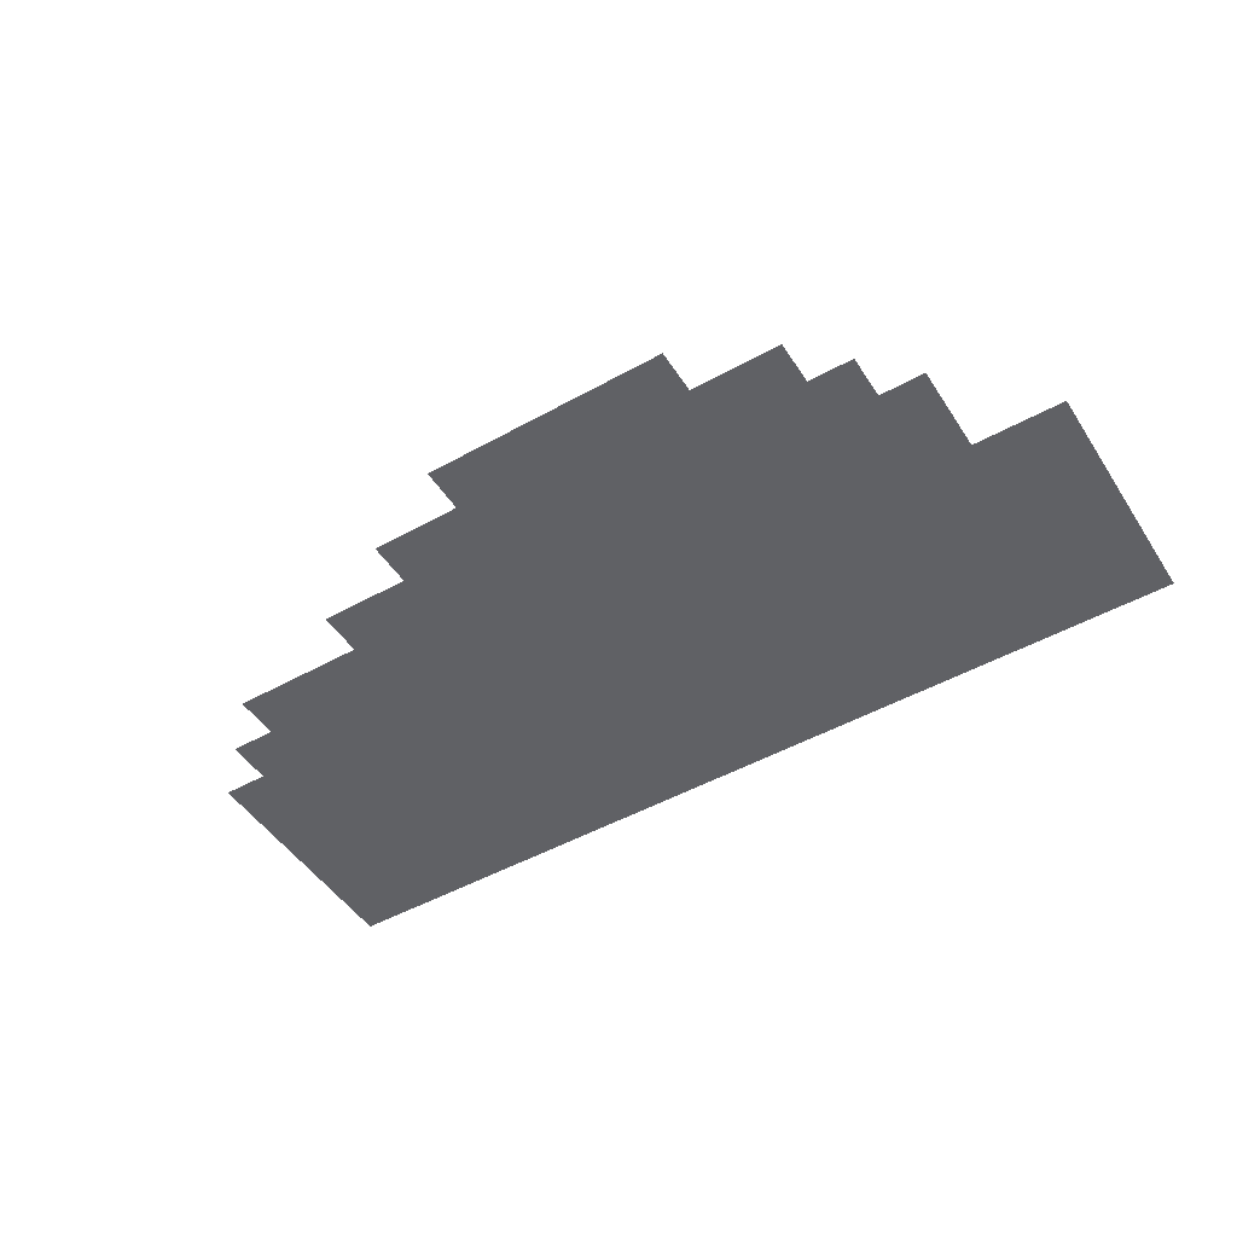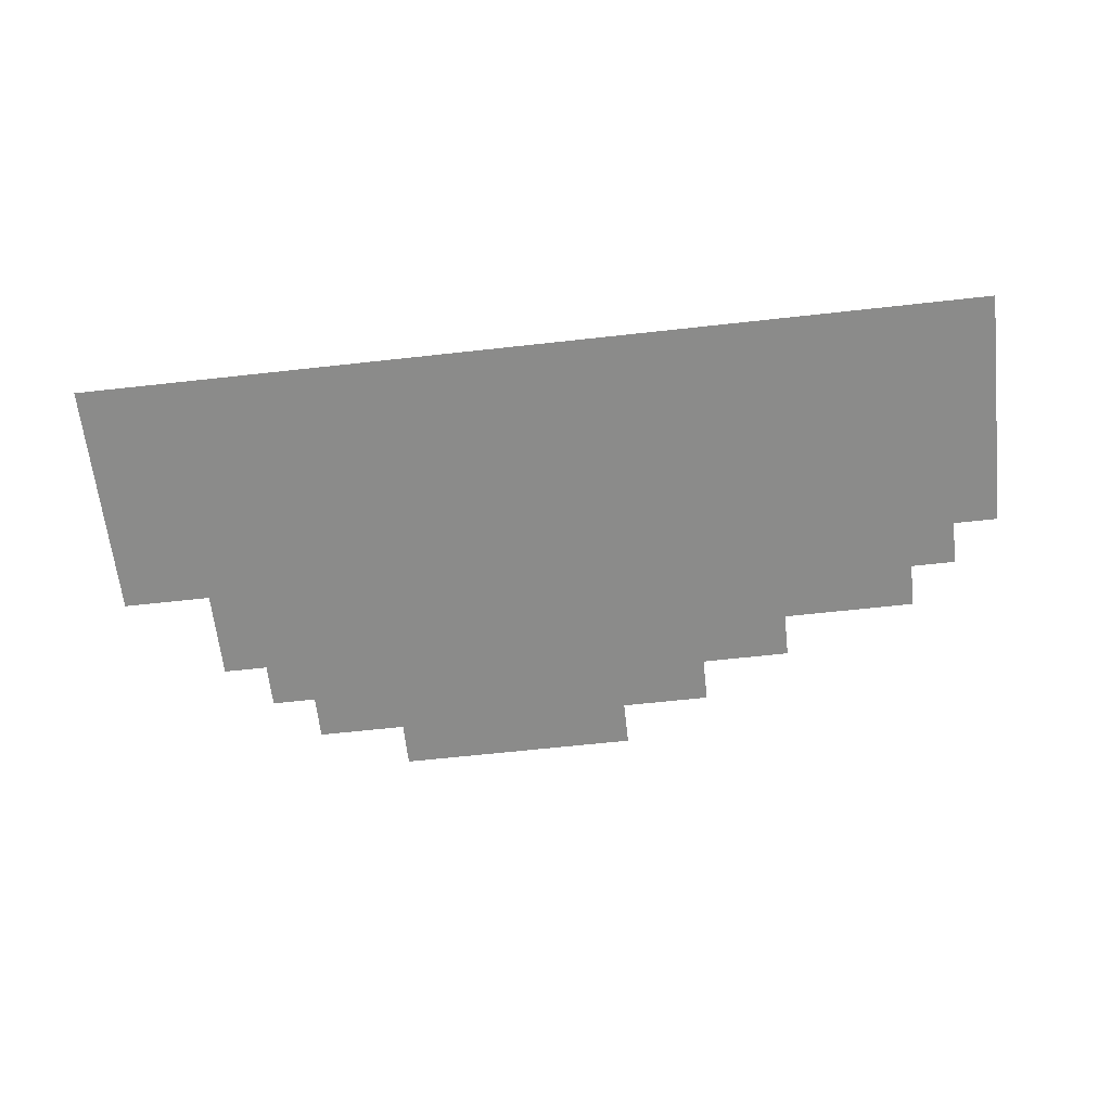
<metadata>
{"format":"obj","ext":"obj","renderer":"f3d","projection":"perspective","resolution":1024,"background":"white","views":[{"elev":-48.7,"azim":-148.2,"up":"+Z"},{"elev":-63.7,"azim":6.4,"up":"+Z"}]}
</metadata>
<code>
v -20700 -52900 -0.7065
v -23900 -52900 -0.7065
v -23900 -49700 -0.7065
v -20700 -49700 -0.7065
v -23000 -52900 -0.7065
v -26200 -52900 -0.7065
v -26200 -49700 -0.7065
v -23000 -49700 -0.7065
v -25300 -52900 -0.7065
v -28500 -52900 -0.7065
v -28500 -49700 -0.7065
v -25300 -49700 -0.7065
v -27600 -52900 -0.7065
v -30800 -52900 -0.7065
v -30800 -49700 -0.7065
v -27600 -49700 -0.7065
v -29900 -52900 -0.7065
v -33100 -52900 -0.7065
v -33100 -49700 -0.7065
v -29900 -49700 -0.7065
v -16100 -55200 -0.7378
v -19300 -55200 -0.7378
v -19300 -52000 -0.7378
v -16100 -52000 -0.7378
v -18400 -55200 -0.7378
v -21600 -55200 -0.7378
v -21600 -52000 -0.7378
v -18400 -52000 -0.7378
v -20700 -55200 -0.7378
v -23900 -55200 -0.7378
v -23900 -52000 -0.7378
v -20700 -52000 -0.7378
v -23000 -55200 -0.7378
v -26200 -55200 -0.7378
v -26200 -52000 -0.7378
v -23000 -52000 -0.7378
v -25300 -55200 -0.7378
v -28500 -55200 -0.7378
v -28500 -52000 -0.7378
v -25300 -52000 -0.7378
v -27600 -55200 -0.7378
v -30800 -55200 -0.7378
v -30800 -52000 -0.7378
v -27600 -52000 -0.7378
v -29900 -55200 -0.7378
v -33100 -55200 -0.7378
v -33100 -52000 -0.7378
v -29900 -52000 -0.7378
v -32200 -55200 -0.7378
v -35400 -55200 -0.7378
v -35400 -52000 -0.7378
v -32200 -52000 -0.7378
v -34500 -55200 -0.7378
v -37700 -55200 -0.7378
v -37700 -52000 -0.7378
v -34500 -52000 -0.7378
v -11500 -57500 -0.769
v -14700 -57500 -0.769
v -14700 -54300 -0.769
v -11500 -54300 -0.769
v -13800 -57500 -0.769
v -17000 -57500 -0.769
v -17000 -54300 -0.769
v -13800 -54300 -0.769
v -16100 -57500 -0.769
v -19300 -57500 -0.769
v -19300 -54300 -0.769
v -16100 -54300 -0.769
v -18400 -57500 -0.769
v -21600 -57500 -0.769
v -21600 -54300 -0.769
v -18400 -54300 -0.769
v -20700 -57500 -0.769
v -23900 -57500 -0.769
v -23900 -54300 -0.769
v -20700 -54300 -0.769
v -23000 -57500 -0.769
v -26200 -57500 -0.769
v -26200 -54300 -0.769
v -23000 -54300 -0.769
v -25300 -57500 -0.769
v -28500 -57500 -0.769
v -28500 -54300 -0.769
v -25300 -54300 -0.769
v -27600 -57500 -0.769
v -30800 -57500 -0.769
v -30800 -54300 -0.769
v -27600 -54300 -0.769
v -29900 -57500 -0.769
v -33100 -57500 -0.769
v -33100 -54300 -0.769
v -29900 -54300 -0.769
v -32200 -57500 -0.769
v -35400 -57500 -0.769
v -35400 -54300 -0.769
v -32200 -54300 -0.769
v -34500 -57500 -0.769
v -37700 -57500 -0.769
v -37700 -54300 -0.769
v -34500 -54300 -0.769
v -36800 -57500 -0.769
v -40000 -57500 -0.769
v -40000 -54300 -0.769
v -36800 -54300 -0.769
v -4600 -59800 -0.8003
v -7800 -59800 -0.8003
v -7800 -56600 -0.8003
v -4600 -56600 -0.8003
v -6900 -59800 -0.8003
v -10100 -59800 -0.8003
v -10100 -56600 -0.8003
v -6900 -56600 -0.8003
v -9200 -59800 -0.8003
v -12400 -59800 -0.8003
v -12400 -56600 -0.8003
v -9200 -56600 -0.8003
v -11500 -59800 -0.8003
v -14700 -59800 -0.8003
v -14700 -56600 -0.8003
v -11500 -56600 -0.8003
v -13800 -59800 -0.8003
v -17000 -59800 -0.8003
v -17000 -56600 -0.8003
v -13800 -56600 -0.8003
v -16100 -59800 -0.8003
v -19300 -59800 -0.8003
v -19300 -56600 -0.8003
v -16100 -56600 -0.8003
v -18400 -59800 -0.8003
v -21600 -59800 -0.8003
v -21600 -56600 -0.8003
v -18400 -56600 -0.8003
v -20700 -59800 -0.8003
v -23900 -59800 -0.8003
v -23900 -56600 -0.8003
v -20700 -56600 -0.8003
v -23000 -59800 -0.8003
v -26200 -59800 -0.8003
v -26200 -56600 -0.8003
v -23000 -56600 -0.8003
v -25300 -59800 -0.8003
v -28500 -59800 -0.8003
v -28500 -56600 -0.8003
v -25300 -56600 -0.8003
v -27600 -59800 -0.8003
v -30800 -59800 -0.8003
v -30800 -56600 -0.8003
v -27600 -56600 -0.8003
v -29900 -59800 -0.8003
v -33100 -59800 -0.8003
v -33100 -56600 -0.8003
v -29900 -56600 -0.8003
v -32200 -59800 -0.8003
v -35400 -59800 -0.8003
v -35400 -56600 -0.8003
v -32200 -56600 -0.8003
v -34500 -59800 -0.8003
v -37700 -59800 -0.8003
v -37700 -56600 -0.8003
v -34500 -56600 -0.8003
v -36800 -59800 -0.8003
v -40000 -59800 -0.8003
v -40000 -56600 -0.8003
v -36800 -56600 -0.8003
v -39100 -59800 -0.8003
v -42300 -59800 -0.8003
v -42300 -56600 -0.8003
v -39100 -56600 -0.8003
v -2300 -62100 -0.8315
v -5500 -62100 -0.8315
v -5500 -58900 -0.8315
v -2300 -58900 -0.8315
v -4600 -62100 -0.8315
v -7800 -62100 -0.8315
v -7800 -58900 -0.8315
v -4600 -58900 -0.8315
v -6900 -62100 -0.8315
v -10100 -62100 -0.8315
v -10100 -58900 -0.8315
v -6900 -58900 -0.8315
v -9200 -62100 -0.8315
v -12400 -62100 -0.8315
v -12400 -58900 -0.8315
v -9200 -58900 -0.8315
v -11500 -62100 -0.8315
v -14700 -62100 -0.8315
v -14700 -58900 -0.8315
v -11500 -58900 -0.8315
v -13800 -62100 -0.8315
v -17000 -62100 -0.8315
v -17000 -58900 -0.8315
v -13800 -58900 -0.8315
v -16100 -62100 -0.8315
v -19300 -62100 -0.8315
v -19300 -58900 -0.8315
v -16100 -58900 -0.8315
v -18400 -62100 -0.8315
v -21600 -62100 -0.8315
v -21600 -58900 -0.8315
v -18400 -58900 -0.8315
v -20700 -62100 -0.8315
v -23900 -62100 -0.8315
v -23900 -58900 -0.8315
v -20700 -58900 -0.8315
v -23000 -62100 -0.8315
v -26200 -62100 -0.8315
v -26200 -58900 -0.8315
v -23000 -58900 -0.8315
v -25300 -62100 -0.8315
v -28500 -62100 -0.8315
v -28500 -58900 -0.8315
v -25300 -58900 -0.8315
v -27600 -62100 -0.8315
v -30800 -62100 -0.8315
v -30800 -58900 -0.8315
v -27600 -58900 -0.8315
v -29900 -62100 -0.8315
v -33100 -62100 -0.8315
v -33100 -58900 -0.8315
v -29900 -58900 -0.8315
v -32200 -62100 -0.8315
v -35400 -62100 -0.8315
v -35400 -58900 -0.8315
v -32200 -58900 -0.8315
v -34500 -62100 -0.8315
v -37700 -62100 -0.8315
v -37700 -58900 -0.8315
v -34500 -58900 -0.8315
v -36800 -62100 -0.8315
v -40000 -62100 -0.8315
v -40000 -58900 -0.8315
v -36800 -58900 -0.8315
v -39100 -62100 -0.8315
v -42300 -62100 -0.8315
v -42300 -58900 -0.8315
v -39100 -58900 -0.8315
v 0 -64400 -0.8628
v -3200 -64400 -0.8628
v -3200 -61200 -0.8628
v 0 -61200 -0.8628
v -2300 -64400 -0.8628
v -5500 -64400 -0.8628
v -5500 -61200 -0.8628
v -2300 -61200 -0.8628
v -4600 -64400 -0.8628
v -7800 -64400 -0.8628
v -7800 -61200 -0.8628
v -4600 -61200 -0.8628
v -6900 -64400 -0.8628
v -10100 -64400 -0.8628
v -10100 -61200 -0.8628
v -6900 -61200 -0.8628
v -9200 -64400 -0.8628
v -12400 -64400 -0.8628
v -12400 -61200 -0.8628
v -9200 -61200 -0.8628
v -11500 -64400 -0.8628
v -14700 -64400 -0.8628
v -14700 -61200 -0.8628
v -11500 -61200 -0.8628
v -13800 -64400 -0.8628
v -17000 -64400 -0.8628
v -17000 -61200 -0.8628
v -13800 -61200 -0.8628
v -16100 -64400 -0.8628
v -19300 -64400 -0.8628
v -19300 -61200 -0.8628
v -16100 -61200 -0.8628
v -18400 -64400 -0.8628
v -21600 -64400 -0.8628
v -21600 -61200 -0.8628
v -18400 -61200 -0.8628
v -20700 -64400 -0.8628
v -23900 -64400 -0.8628
v -23900 -61200 -0.8628
v -20700 -61200 -0.8628
v -23000 -64400 -0.8628
v -26200 -64400 -0.8628
v -26200 -61200 -0.8628
v -23000 -61200 -0.8628
v -25300 -64400 -0.8628
v -28500 -64400 -0.8628
v -28500 -61200 -0.8628
v -25300 -61200 -0.8628
v -27600 -64400 -0.8628
v -30800 -64400 -0.8628
v -30800 -61200 -0.8628
v -27600 -61200 -0.8628
v -29900 -64400 -0.8628
v -33100 -64400 -0.8628
v -33100 -61200 -0.8628
v -29900 -61200 -0.8628
v -32200 -64400 -0.8628
v -35400 -64400 -0.8628
v -35400 -61200 -0.8628
v -32200 -61200 -0.8628
v -34500 -64400 -0.8628
v -37700 -64400 -0.8628
v -37700 -61200 -0.8628
v -34500 -61200 -0.8628
v -36800 -64400 -0.8628
v -40000 -64400 -0.8628
v -40000 -61200 -0.8628
v -36800 -61200 -0.8628
v -39100 -64400 -0.8628
v -42300 -64400 -0.8628
v -42300 -61200 -0.8628
v -39100 -61200 -0.8628
v -41400 -64400 -0.8628
v -44600 -64400 -0.8628
v -44600 -61200 -0.8628
v -41400 -61200 -0.8628
v -43700 -64400 -0.8628
v -46900 -64400 -0.8628
v -46900 -61200 -0.8628
v -43700 -61200 -0.8628
v 0 -66700 -0.894
v -3200 -66700 -0.894
v -3200 -63500 -0.894
v 0 -63500 -0.894
v -2300 -66700 -0.894
v -5500 -66700 -0.894
v -5500 -63500 -0.894
v -2300 -63500 -0.894
v -4600 -66700 -0.894
v -7800 -66700 -0.894
v -7800 -63500 -0.894
v -4600 -63500 -0.894
v -6900 -66700 -0.894
v -10100 -66700 -0.894
v -10100 -63500 -0.894
v -6900 -63500 -0.894
v -9200 -66700 -0.894
v -12400 -66700 -0.894
v -12400 -63500 -0.894
v -9200 -63500 -0.894
v -11500 -66700 -0.894
v -14700 -66700 -0.894
v -14700 -63500 -0.894
v -11500 -63500 -0.894
v -13800 -66700 -0.894
v -17000 -66700 -0.894
v -17000 -63500 -0.894
v -13800 -63500 -0.894
v -16100 -66700 -0.894
v -19300 -66700 -0.894
v -19300 -63500 -0.894
v -16100 -63500 -0.894
v -18400 -66700 -0.894
v -21600 -66700 -0.894
v -21600 -63500 -0.894
v -18400 -63500 -0.894
v -20700 -66700 -0.894
v -23900 -66700 -0.894
v -23900 -63500 -0.894
v -20700 -63500 -0.894
v -23000 -66700 -0.894
v -26200 -66700 -0.894
v -26200 -63500 -0.894
v -23000 -63500 -0.894
v -25300 -66700 -0.894
v -28500 -66700 -0.894
v -28500 -63500 -0.894
v -25300 -63500 -0.894
v -27600 -66700 -0.894
v -30800 -66700 -0.894
v -30800 -63500 -0.894
v -27600 -63500 -0.894
v -29900 -66700 -0.894
v -33100 -66700 -0.894
v -33100 -63500 -0.894
v -29900 -63500 -0.894
v -32200 -66700 -0.894
v -35400 -66700 -0.894
v -35400 -63500 -0.894
v -32200 -63500 -0.894
v -34500 -66700 -0.894
v -37700 -66700 -0.894
v -37700 -63500 -0.894
v -34500 -63500 -0.894
v -36800 -66700 -0.894
v -40000 -66700 -0.894
v -40000 -63500 -0.894
v -36800 -63500 -0.894
v -39100 -66700 -0.894
v -42300 -66700 -0.894
v -42300 -63500 -0.894
v -39100 -63500 -0.894
v -41400 -66700 -0.894
v -44600 -66700 -0.894
v -44600 -63500 -0.894
v -41400 -63500 -0.894
v -43700 -66700 -0.894
v -46900 -66700 -0.894
v -46900 -63500 -0.894
v -43700 -63500 -0.894
v 0 -69000 -0.9253
v -3200 -69000 -0.9253
v -3200 -65800 -0.9253
v 0 -65800 -0.9253
v -2300 -69000 -0.9253
v -5500 -69000 -0.9253
v -5500 -65800 -0.9253
v -2300 -65800 -0.9253
v -4600 -69000 -0.9253
v -7800 -69000 -0.9253
v -7800 -65800 -0.9253
v -4600 -65800 -0.9253
v -6900 -69000 -0.9253
v -10100 -69000 -0.9253
v -10100 -65800 -0.9253
v -6900 -65800 -0.9253
v -9200 -69000 -0.9253
v -12400 -69000 -0.9253
v -12400 -65800 -0.9253
v -9200 -65800 -0.9253
v -11500 -69000 -0.9253
v -14700 -69000 -0.9253
v -14700 -65800 -0.9253
v -11500 -65800 -0.9253
v -13800 -69000 -0.9253
v -17000 -69000 -0.9253
v -17000 -65800 -0.9253
v -13800 -65800 -0.9253
v -16100 -69000 -0.9253
v -19300 -69000 -0.9253
v -19300 -65800 -0.9253
v -16100 -65800 -0.9253
v -18400 -69000 -0.9253
v -21600 -69000 -0.9253
v -21600 -65800 -0.9253
v -18400 -65800 -0.9253
v -20700 -69000 -0.9253
v -23900 -69000 -0.9253
v -23900 -65800 -0.9253
v -20700 -65800 -0.9253
v -23000 -69000 -0.9253
v -26200 -69000 -0.9253
v -26200 -65800 -0.9253
v -23000 -65800 -0.9253
v -25300 -69000 -0.9253
v -28500 -69000 -0.9253
v -28500 -65800 -0.9253
v -25300 -65800 -0.9253
v -27600 -69000 -0.9253
v -30800 -69000 -0.9253
v -30800 -65800 -0.9253
v -27600 -65800 -0.9253
v -29900 -69000 -0.9253
v -33100 -69000 -0.9253
v -33100 -65800 -0.9253
v -29900 -65800 -0.9253
v -32200 -69000 -0.9253
v -35400 -69000 -0.9253
v -35400 -65800 -0.9253
v -32200 -65800 -0.9253
v -34500 -69000 -0.9253
v -37700 -69000 -0.9253
v -37700 -65800 -0.9253
v -34500 -65800 -0.9253
v -36800 -69000 -0.9253
v -40000 -69000 -0.9253
v -40000 -65800 -0.9253
v -36800 -65800 -0.9253
v -39100 -69000 -0.9253
v -42300 -69000 -0.9253
v -42300 -65800 -0.9253
v -39100 -65800 -0.9253
v -41400 -69000 -0.9253
v -44600 -69000 -0.9253
v -44600 -65800 -0.9253
v -41400 -65800 -0.9253
v -43700 -69000 -0.9253
v -46900 -69000 -0.9253
v -46900 -65800 -0.9253
v -43700 -65800 -0.9253
v 0 -71300 -0.9565
v -3200 -71300 -0.9565
v -3200 -68100 -0.9565
v 0 -68100 -0.9565
v -2300 -71300 -0.9565
v -5500 -71300 -0.9565
v -5500 -68100 -0.9565
v -2300 -68100 -0.9565
v -4600 -71300 -0.9565
v -7800 -71300 -0.9565
v -7800 -68100 -0.9565
v -4600 -68100 -0.9565
v -6900 -71300 -0.9565
v -10100 -71300 -0.9565
v -10100 -68100 -0.9565
v -6900 -68100 -0.9565
v -9200 -71300 -0.9565
v -12400 -71300 -0.9565
v -12400 -68100 -0.9565
v -9200 -68100 -0.9565
v -11500 -71300 -0.9565
v -14700 -71300 -0.9565
v -14700 -68100 -0.9565
v -11500 -68100 -0.9565
v -13800 -71300 -0.9565
v -17000 -71300 -0.9565
v -17000 -68100 -0.9565
v -13800 -68100 -0.9565
v -16100 -71300 -0.9565
v -19300 -71300 -0.9565
v -19300 -68100 -0.9565
v -16100 -68100 -0.9565
v -18400 -71300 -0.9565
v -21600 -71300 -0.9565
v -21600 -68100 -0.9565
v -18400 -68100 -0.9565
v -20700 -71300 -0.9565
v -23900 -71300 -0.9565
v -23900 -68100 -0.9565
v -20700 -68100 -0.9565
v -23000 -71300 -0.9565
v -26200 -71300 -0.9565
v -26200 -68100 -0.9565
v -23000 -68100 -0.9565
v -25300 -71300 -0.9565
v -28500 -71300 -0.9565
v -28500 -68100 -0.9565
v -25300 -68100 -0.9565
v -27600 -71300 -0.9565
v -30800 -71300 -0.9565
v -30800 -68100 -0.9565
v -27600 -68100 -0.9565
v -29900 -71300 -0.9565
v -33100 -71300 -0.9565
v -33100 -68100 -0.9565
v -29900 -68100 -0.9565
v -32200 -71300 -0.9565
v -35400 -71300 -0.9565
v -35400 -68100 -0.9565
v -32200 -68100 -0.9565
v -34500 -71300 -0.9565
v -37700 -71300 -0.9565
v -37700 -68100 -0.9565
v -34500 -68100 -0.9565
v -36800 -71300 -0.9565
v -40000 -71300 -0.9565
v -40000 -68100 -0.9565
v -36800 -68100 -0.9565
v -39100 -71300 -0.9565
v -42300 -71300 -0.9565
v -42300 -68100 -0.9565
v -39100 -68100 -0.9565
v -41400 -71300 -0.9565
v -44600 -71300 -0.9565
v -44600 -68100 -0.9565
v -41400 -68100 -0.9565
v -43700 -71300 -0.9565
v -46900 -71300 -0.9565
v -46900 -68100 -0.9565
v -43700 -68100 -0.9565
v 0 -73600 -0.9878
v -3200 -73600 -0.9878
v -3200 -70400 -0.9878
v 0 -70400 -0.9878
v -2300 -73600 -0.9878
v -5500 -73600 -0.9878
v -5500 -70400 -0.9878
v -2300 -70400 -0.9878
v -4600 -73600 -0.9878
v -7800 -73600 -0.9878
v -7800 -70400 -0.9878
v -4600 -70400 -0.9878
v -6900 -73600 -0.9878
v -10100 -73600 -0.9878
v -10100 -70400 -0.9878
v -6900 -70400 -0.9878
v -9200 -73600 -0.9878
v -12400 -73600 -0.9878
v -12400 -70400 -0.9878
v -9200 -70400 -0.9878
v -11500 -73600 -0.9878
v -14700 -73600 -0.9878
v -14700 -70400 -0.9878
v -11500 -70400 -0.9878
v -13800 -73600 -0.9878
v -17000 -73600 -0.9878
v -17000 -70400 -0.9878
v -13800 -70400 -0.9878
v -16100 -73600 -0.9878
v -19300 -73600 -0.9878
v -19300 -70400 -0.9878
v -16100 -70400 -0.9878
v -18400 -73600 -0.9878
v -21600 -73600 -0.9878
v -21600 -70400 -0.9878
v -18400 -70400 -0.9878
v -20700 -73600 -0.9878
v -23900 -73600 -0.9878
v -23900 -70400 -0.9878
v -20700 -70400 -0.9878
v -23000 -73600 -0.9878
v -26200 -73600 -0.9878
v -26200 -70400 -0.9878
v -23000 -70400 -0.9878
v -25300 -73600 -0.9878
v -28500 -73600 -0.9878
v -28500 -70400 -0.9878
v -25300 -70400 -0.9878
v -27600 -73600 -0.9878
v -30800 -73600 -0.9878
v -30800 -70400 -0.9878
v -27600 -70400 -0.9878
v -29900 -73600 -0.9878
v -33100 -73600 -0.9878
v -33100 -70400 -0.9878
v -29900 -70400 -0.9878
v -32200 -73600 -0.9878
v -35400 -73600 -0.9878
v -35400 -70400 -0.9878
v -32200 -70400 -0.9878
v -34500 -73600 -0.9878
v -37700 -73600 -0.9878
v -37700 -70400 -0.9878
v -34500 -70400 -0.9878
v -36800 -73600 -0.9878
v -40000 -73600 -0.9878
v -40000 -70400 -0.9878
v -36800 -70400 -0.9878
v -39100 -73600 -0.9878
v -42300 -73600 -0.9878
v -42300 -70400 -0.9878
v -39100 -70400 -0.9878
v -41400 -73600 -0.9878
v -44600 -73600 -0.9878
v -44600 -70400 -0.9878
v -41400 -70400 -0.9878
v -43700 -73600 -0.9878
v -46900 -73600 -0.9878
v -46900 -70400 -0.9878
v -43700 -70400 -0.9878
g untitled2_mesh_0004
f 1 2 3 4
f 5 6 7 8
f 9 10 11 12
f 13 14 15 16
f 17 18 19 20
f 21 22 23 24
f 25 26 27 28
f 29 30 31 32
f 33 34 35 36
f 37 38 39 40
f 41 42 43 44
f 45 46 47 48
f 49 50 51 52
f 53 54 55 56
f 57 58 59 60
f 61 62 63 64
f 65 66 67 68
f 69 70 71 72
f 73 74 75 76
f 77 78 79 80
f 81 82 83 84
f 85 86 87 88
f 89 90 91 92
f 93 94 95 96
f 97 98 99 100
f 101 102 103 104
f 105 106 107 108
f 109 110 111 112
f 113 114 115 116
f 117 118 119 120
f 121 122 123 124
f 125 126 127 128
f 129 130 131 132
f 133 134 135 136
f 137 138 139 140
f 141 142 143 144
f 145 146 147 148
f 149 150 151 152
f 153 154 155 156
f 157 158 159 160
f 161 162 163 164
f 165 166 167 168
f 169 170 171 172
f 173 174 175 176
f 177 178 179 180
f 181 182 183 184
f 185 186 187 188
f 189 190 191 192
f 193 194 195 196
f 197 198 199 200
f 201 202 203 204
f 205 206 207 208
f 209 210 211 212
f 213 214 215 216
f 217 218 219 220
f 221 222 223 224
f 225 226 227 228
f 229 230 231 232
f 233 234 235 236
f 237 238 239 240
f 241 242 243 244
f 245 246 247 248
f 249 250 251 252
f 253 254 255 256
f 257 258 259 260
f 261 262 263 264
f 265 266 267 268
f 269 270 271 272
f 273 274 275 276
f 277 278 279 280
f 281 282 283 284
f 285 286 287 288
f 289 290 291 292
f 293 294 295 296
f 297 298 299 300
f 301 302 303 304
f 305 306 307 308
f 309 310 311 312
f 313 314 315 316
f 317 318 319 320
f 321 322 323 324
f 325 326 327 328
f 329 330 331 332
f 333 334 335 336
f 337 338 339 340
f 341 342 343 344
f 345 346 347 348
f 349 350 351 352
f 353 354 355 356
f 357 358 359 360
f 361 362 363 364
f 365 366 367 368
f 369 370 371 372
f 373 374 375 376
f 377 378 379 380
f 381 382 383 384
f 385 386 387 388
f 389 390 391 392
f 393 394 395 396
f 397 398 399 400
f 401 402 403 404
f 405 406 407 408
f 409 410 411 412
f 413 414 415 416
f 417 418 419 420
f 421 422 423 424
f 425 426 427 428
f 429 430 431 432
f 433 434 435 436
f 437 438 439 440
f 441 442 443 444
f 445 446 447 448
f 449 450 451 452
f 453 454 455 456
f 457 458 459 460
f 461 462 463 464
f 465 466 467 468
f 469 470 471 472
f 473 474 475 476
f 477 478 479 480
f 481 482 483 484
f 485 486 487 488
f 489 490 491 492
f 493 494 495 496
f 497 498 499 500
f 501 502 503 504
f 505 506 507 508
f 509 510 511 512
f 513 514 515 516
f 517 518 519 520
f 521 522 523 524
f 525 526 527 528
f 529 530 531 532
f 533 534 535 536
f 537 538 539 540
f 541 542 543 544
f 545 546 547 548
f 549 550 551 552
f 553 554 555 556
f 557 558 559 560
f 561 562 563 564
f 565 566 567 568
f 569 570 571 572
f 573 574 575 576
f 577 578 579 580
f 581 582 583 584
f 585 586 587 588
f 589 590 591 592
f 593 594 595 596
f 597 598 599 600
f 601 602 603 604
f 605 606 607 608
f 609 610 611 612
f 613 614 615 616
f 617 618 619 620
f 621 622 623 624
f 625 626 627 628
f 629 630 631 632
f 633 634 635 636

</code>
